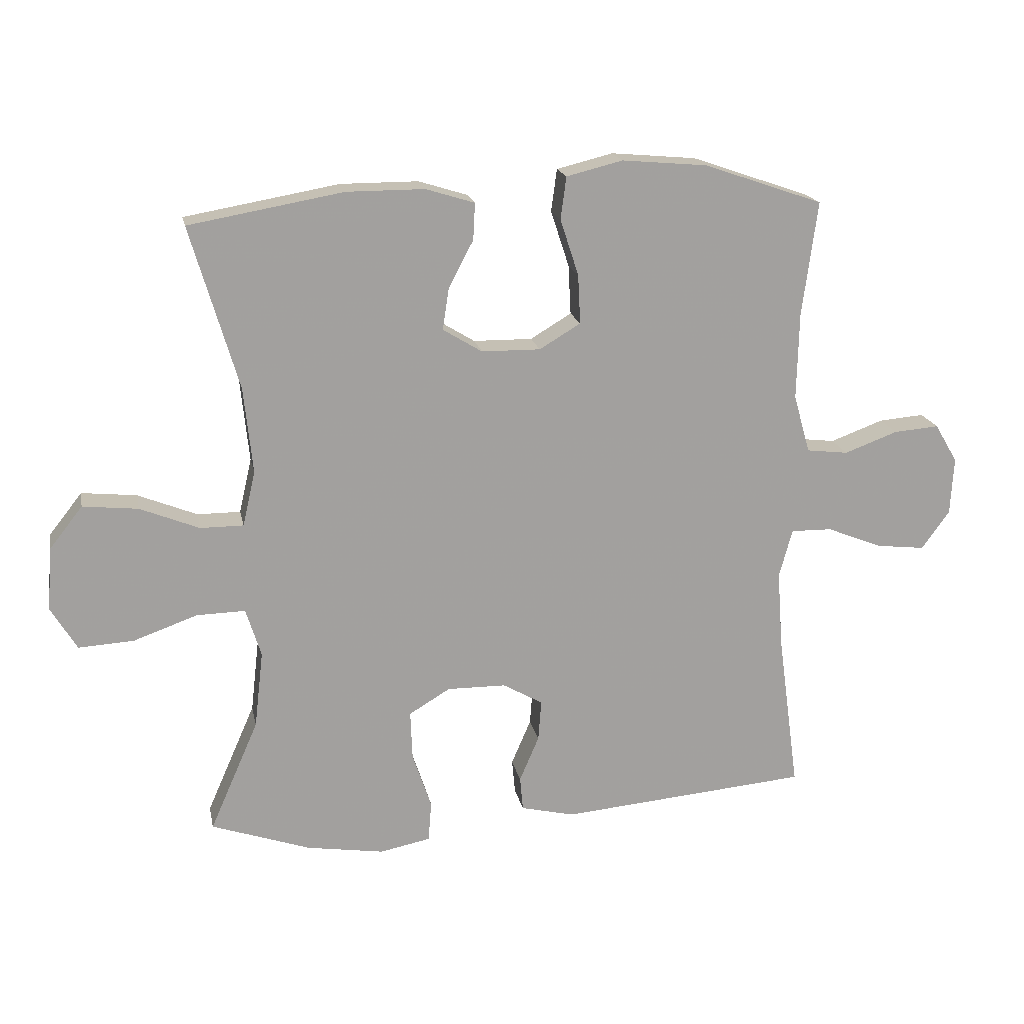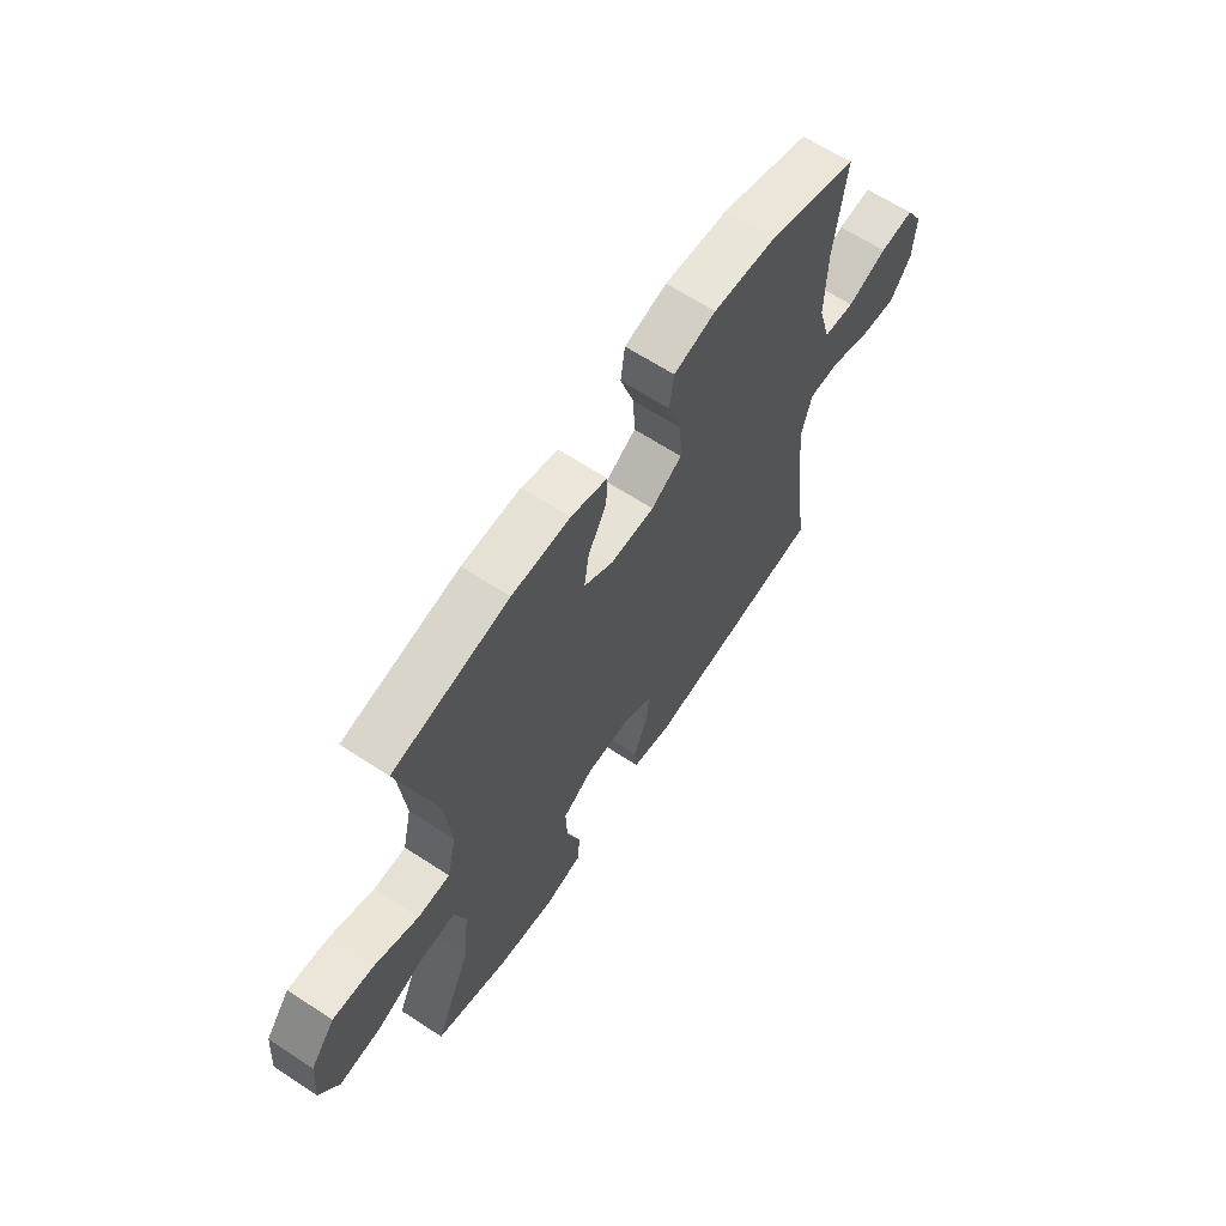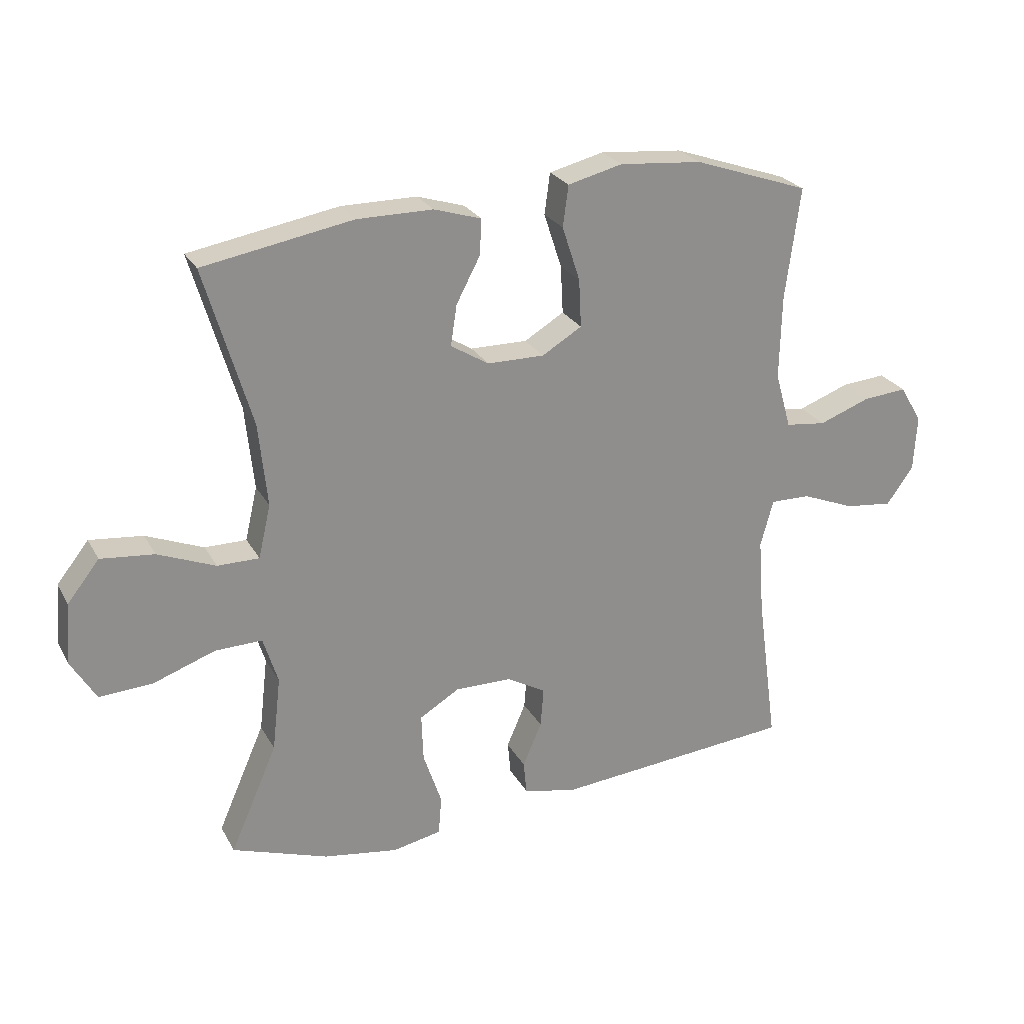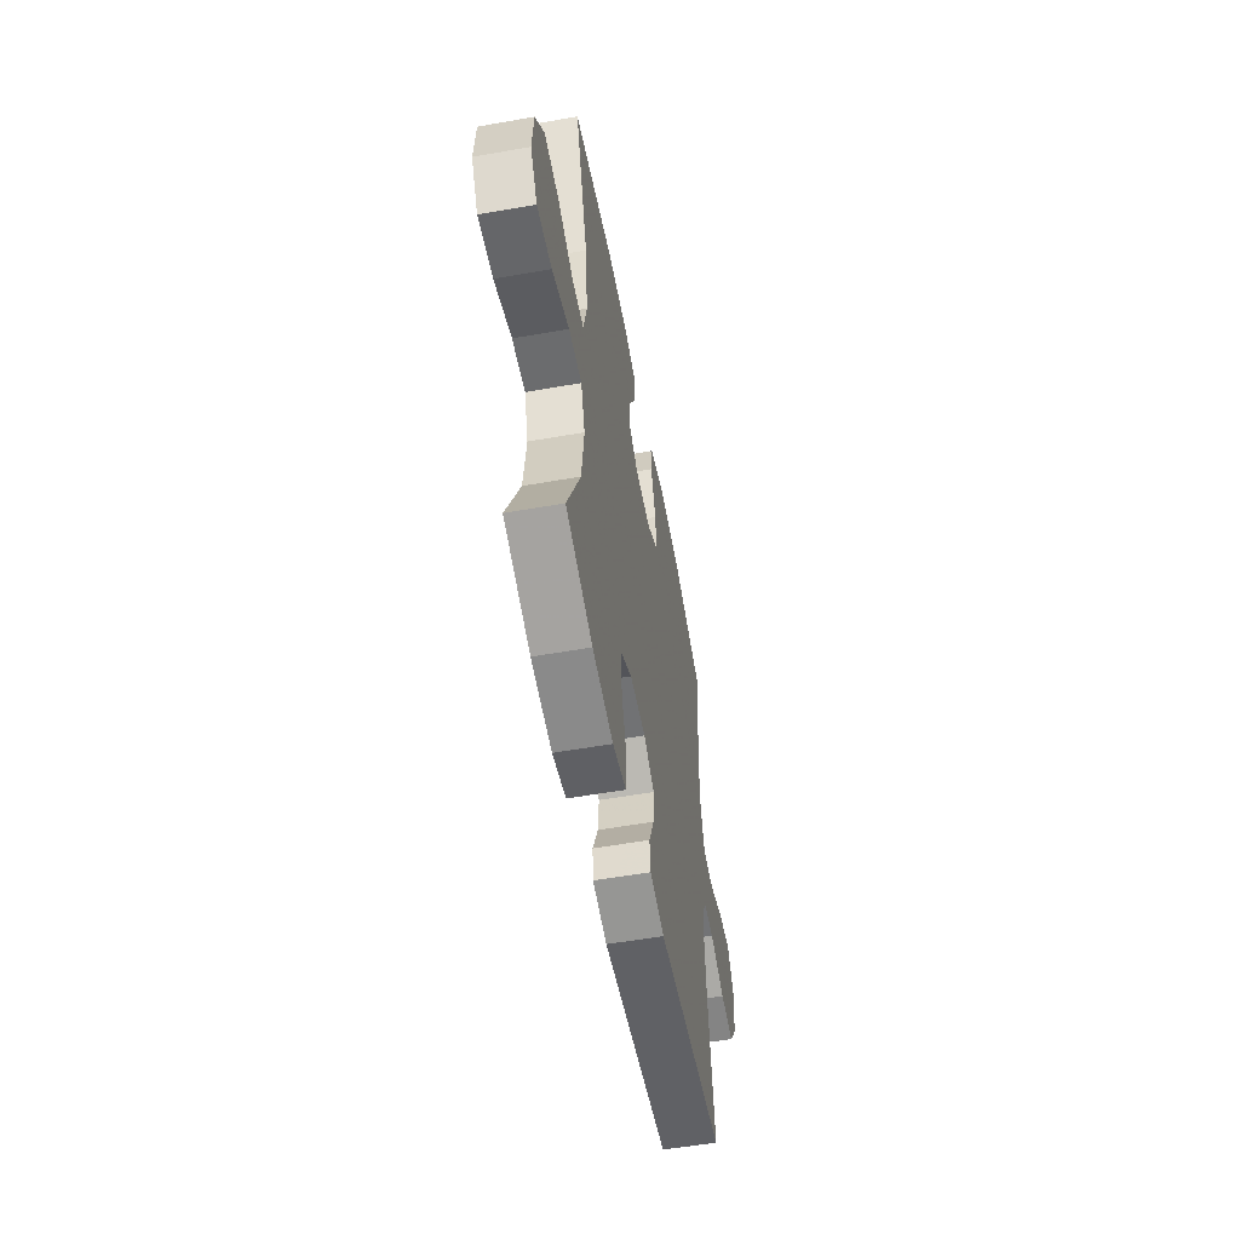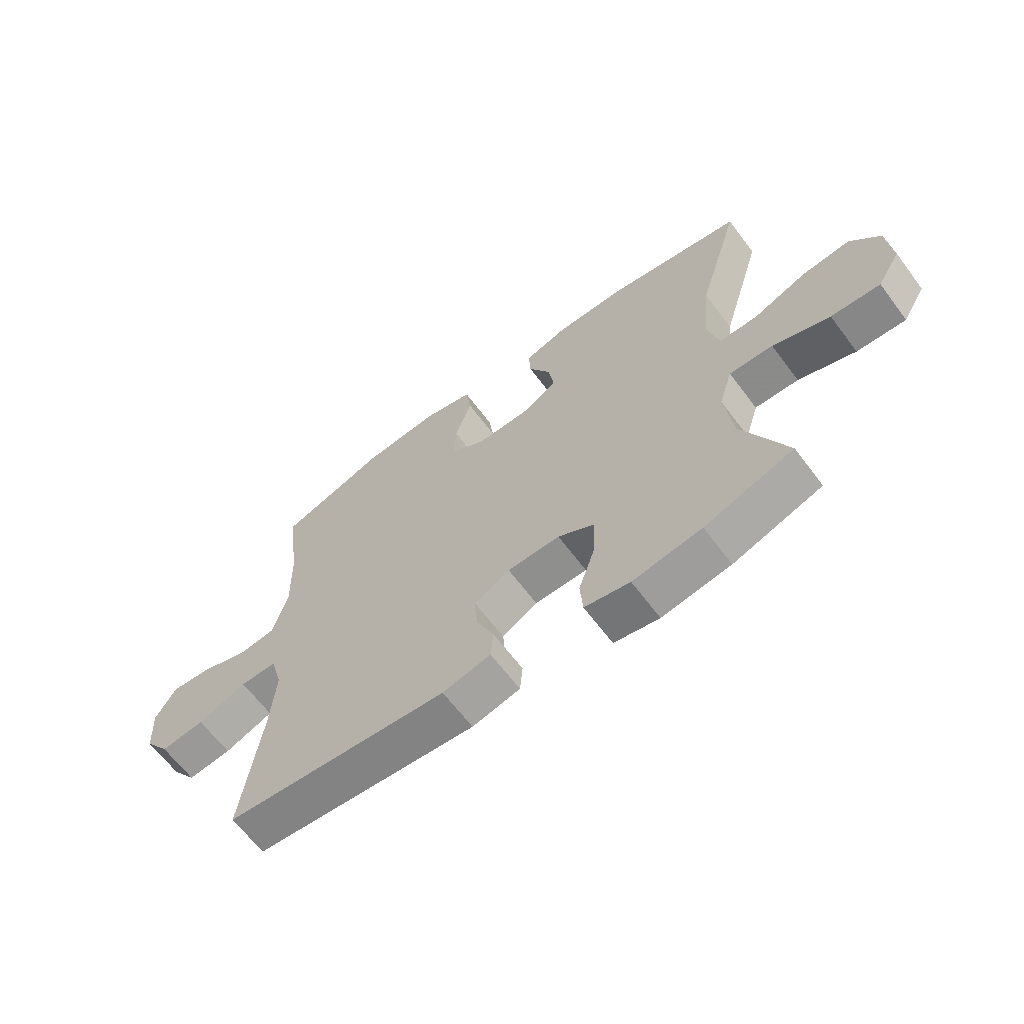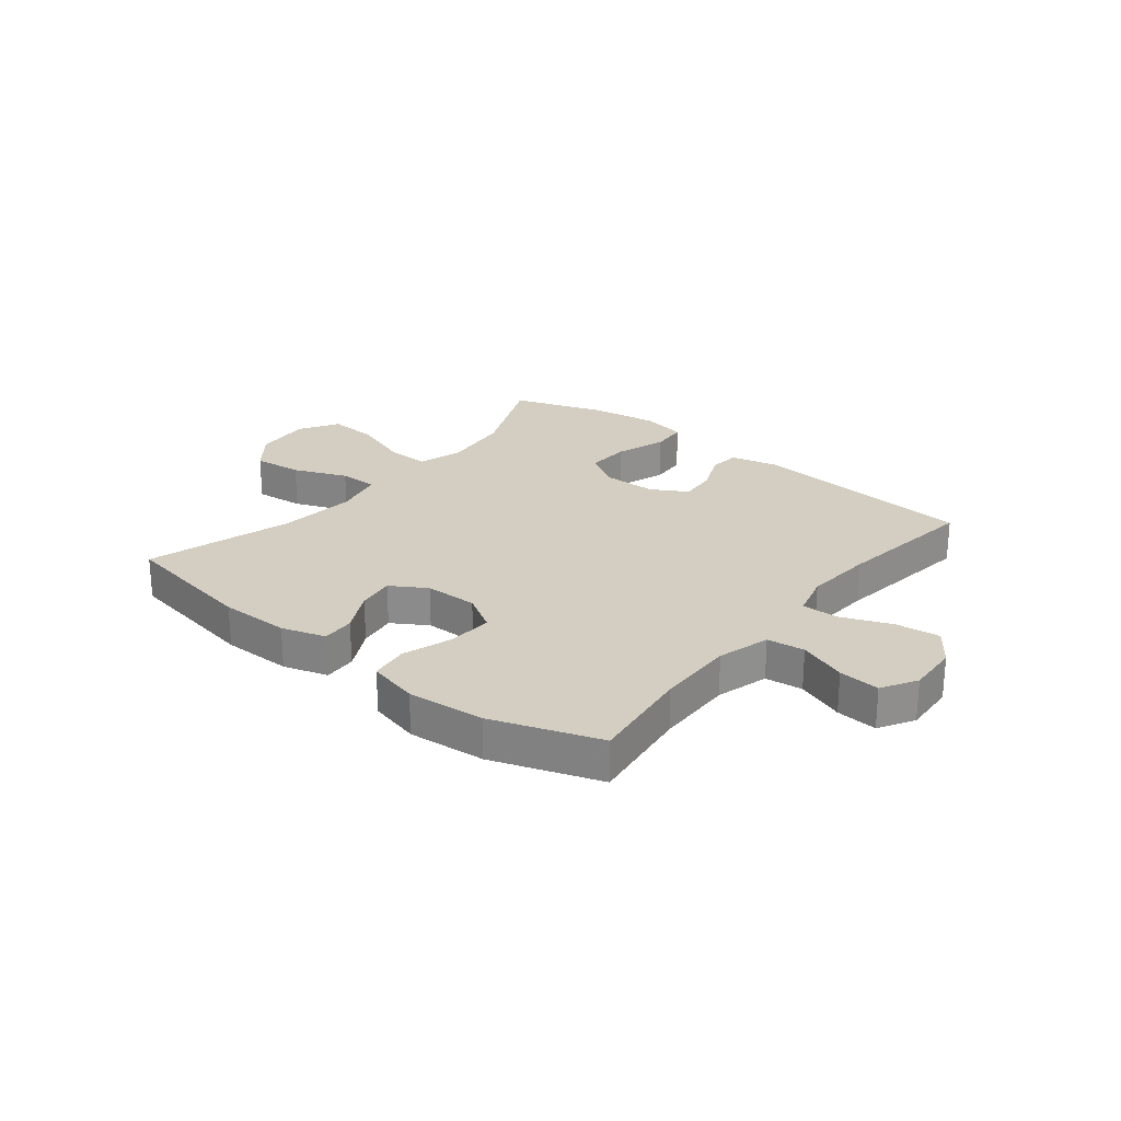
<metadata>
{"format":"obj","ext":"obj","renderer":"f3d","projection":"perspective","resolution":1024,"background":"white","views":[{"elev":18.3,"azim":-11.1,"up":"+Z"},{"elev":64.2,"azim":-56.6,"up":"+Z"},{"elev":25.2,"azim":-23.0,"up":"+Z"},{"elev":-55.0,"azim":-79.4,"up":"+Z"},{"elev":-64.7,"azim":-143.1,"up":"+Z"},{"elev":24.9,"azim":38.7,"up":"+Y"}]}
</metadata>
<code>
v -0.5 0.07 -0.5
v -0.423 0.07 -0.324
v -0.409 0.07 -0.202
v -0.433 0.07 -0.125
v -0.51 0.07 -0.127
v -0.611 0.07 -0.163
v -0.698 0.07 -0.168
v -0.739 0.07 -0.1
v -0.731 0.07 0
v -0.679 0.07 0.066
v -0.592 0.07 0.057
v -0.498 0.07 0.019
v -0.43 0.07 0.019
v -0.41 0.07 0.106
v -0.424 0.07 0.242
v -0.5 0.07 0.5
v -0.256 0.07 0.543
v -0.133 0.07 0.543
v -0.056 0.07 0.519
v -0.059 0.07 0.461
v -0.098 0.07 0.387
v -0.108 0.07 0.321
v -0.046 0.07 0.283
v 0.047 0.07 0.282
v 0.112 0.07 0.321
v 0.108 0.07 0.399
v 0.079 0.07 0.488
v 0.088 0.07 0.555
v 0.177 0.07 0.577
v 0.312 0.07 0.565
v 0.5 0.07 0.5
v 0.476 0.07 0.318
v 0.473 0.07 0.181
v 0.499 0.07 0.089
v 0.565 0.07 0.081
v 0.649 0.07 0.112
v 0.721 0.07 0.118
v 0.757 0.07 0.057
v 0.752 0.07 -0.034
v 0.708 0.07 -0.095
v 0.63 0.07 -0.086
v 0.543 0.07 -0.051
v 0.478 0.07 -0.05
v 0.457 0.07 -0.127
v 0.466 0.07 -0.249
v 0.5 0.07 -0.5
v 0.106 0.07 -0.535
v 0.021 0.07 -0.515
v 0.016 0.07 -0.461
v 0.047 0.07 -0.389
v 0.052 0.07 -0.324
v -0.011 0.07 -0.288
v -0.104 0.07 -0.287
v -0.169 0.07 -0.326
v -0.166 0.07 -0.404
v -0.136 0.07 -0.493
v -0.141 0.07 -0.557
v -0.221 0.07 -0.573
v -0.343 0.07 -0.554
v -0.5 0 -0.5
v -0.423 0 -0.324
v -0.409 0 -0.202
v -0.433 0 -0.125
v -0.51 0 -0.127
v -0.611 0 -0.163
v -0.698 0 -0.168
v -0.739 0 -0.1
v -0.731 0 0
v -0.679 0 0.066
v -0.592 0 0.057
v -0.498 0 0.019
v -0.43 0 0.019
v -0.41 0 0.106
v -0.424 0 0.242
v -0.5 0 0.5
v -0.256 0 0.543
v -0.133 0 0.543
v -0.056 0 0.519
v -0.059 0 0.461
v -0.098 0 0.387
v -0.108 0 0.321
v -0.046 0 0.283
v 0.047 0 0.282
v 0.112 0 0.321
v 0.108 0 0.399
v 0.079 0 0.488
v 0.088 0 0.555
v 0.177 0 0.577
v 0.312 0 0.565
v 0.5 0 0.5
v 0.476 0 0.318
v 0.473 0 0.181
v 0.499 0 0.089
v 0.565 0 0.081
v 0.649 0 0.112
v 0.721 0 0.118
v 0.757 0 0.057
v 0.752 0 -0.034
v 0.708 0 -0.095
v 0.63 0 -0.086
v 0.543 0 -0.051
v 0.478 0 -0.05
v 0.457 0 -0.127
v 0.466 0 -0.249
v 0.5 0 -0.5
v 0.106 0 -0.535
v 0.021 0 -0.515
v 0.016 0 -0.461
v 0.047 0 -0.389
v 0.052 0 -0.324
v -0.011 0 -0.288
v -0.104 0 -0.287
v -0.169 0 -0.326
v -0.166 0 -0.404
v -0.136 0 -0.493
v -0.141 0 -0.557
v -0.221 0 -0.573
v -0.343 0 -0.554
f 59 1 2
f 58 59 2
f 57 58 2
f 56 57 2
f 55 56 2
f 54 55 2 3
f 53 54 3 4
f 52 53 4
f 48 49 50
f 47 48 50
f 46 47 50
f 45 46 50
f 44 45 50 51
f 43 44 51 52
f 40 41 42
f 39 40 42
f 38 39 42
f 37 38 42
f 36 37 42
f 35 36 42
f 34 35 42 43
f 43 52 4
f 34 43 4
f 33 34 4
f 30 31 32
f 29 30 32
f 28 29 32
f 27 28 32
f 26 27 32
f 25 26 32 33
f 19 20 21
f 18 19 21
f 17 18 21
f 16 17 21
f 15 16 21
f 14 15 21 22
f 13 14 22 23
f 10 11 12
f 9 10 12
f 8 9 12
f 7 8 12
f 6 7 12
f 5 6 12
f 5 12 13
f 33 4 5
f 25 33 5
f 24 25 5
f 5 13 23 24
f 61 60 118
f 61 118 117
f 61 117 116
f 61 116 115
f 61 115 114
f 62 61 114 113
f 63 62 113 112
f 63 112 111
f 109 108 107
f 109 107 106
f 109 106 105
f 109 105 104
f 110 109 104 103
f 111 110 103 102
f 101 100 99
f 101 99 98
f 101 98 97
f 101 97 96
f 101 96 95
f 101 95 94
f 102 101 94 93
f 63 111 102
f 63 102 93
f 63 93 92
f 91 90 89
f 91 89 88
f 91 88 87
f 91 87 86
f 91 86 85
f 92 91 85 84
f 80 79 78
f 80 78 77
f 80 77 76
f 80 76 75
f 80 75 74
f 81 80 74 73
f 82 81 73 72
f 71 70 69
f 71 69 68
f 71 68 67
f 71 67 66
f 71 66 65
f 71 65 64
f 72 71 64
f 64 63 92
f 64 92 84
f 64 84 83
f 83 82 72 64
f 1 60 61 2
f 2 61 62 3
f 3 62 63 4
f 4 63 64 5
f 5 64 65 6
f 6 65 66 7
f 7 66 67 8
f 8 67 68 9
f 9 68 69 10
f 10 69 70 11
f 11 70 71 12
f 12 71 72 13
f 13 72 73 14
f 14 73 74 15
f 15 74 75 16
f 16 75 76 17
f 17 76 77 18
f 18 77 78 19
f 19 78 79 20
f 20 79 80 21
f 21 80 81 22
f 22 81 82 23
f 23 82 83 24
f 24 83 84 25
f 25 84 85 26
f 26 85 86 27
f 27 86 87 28
f 28 87 88 29
f 29 88 89 30
f 30 89 90 31
f 31 90 91 32
f 32 91 92 33
f 33 92 93 34
f 34 93 94 35
f 35 94 95 36
f 36 95 96 37
f 37 96 97 38
f 38 97 98 39
f 39 98 99 40
f 40 99 100 41
f 41 100 101 42
f 42 101 102 43
f 43 102 103 44
f 44 103 104 45
f 45 104 105 46
f 46 105 106 47
f 47 106 107 48
f 48 107 108 49
f 49 108 109 50
f 50 109 110 51
f 51 110 111 52
f 52 111 112 53
f 53 112 113 54
f 54 113 114 55
f 55 114 115 56
f 56 115 116 57
f 57 116 117 58
f 58 117 118 59
f 59 118 60 1

</code>
